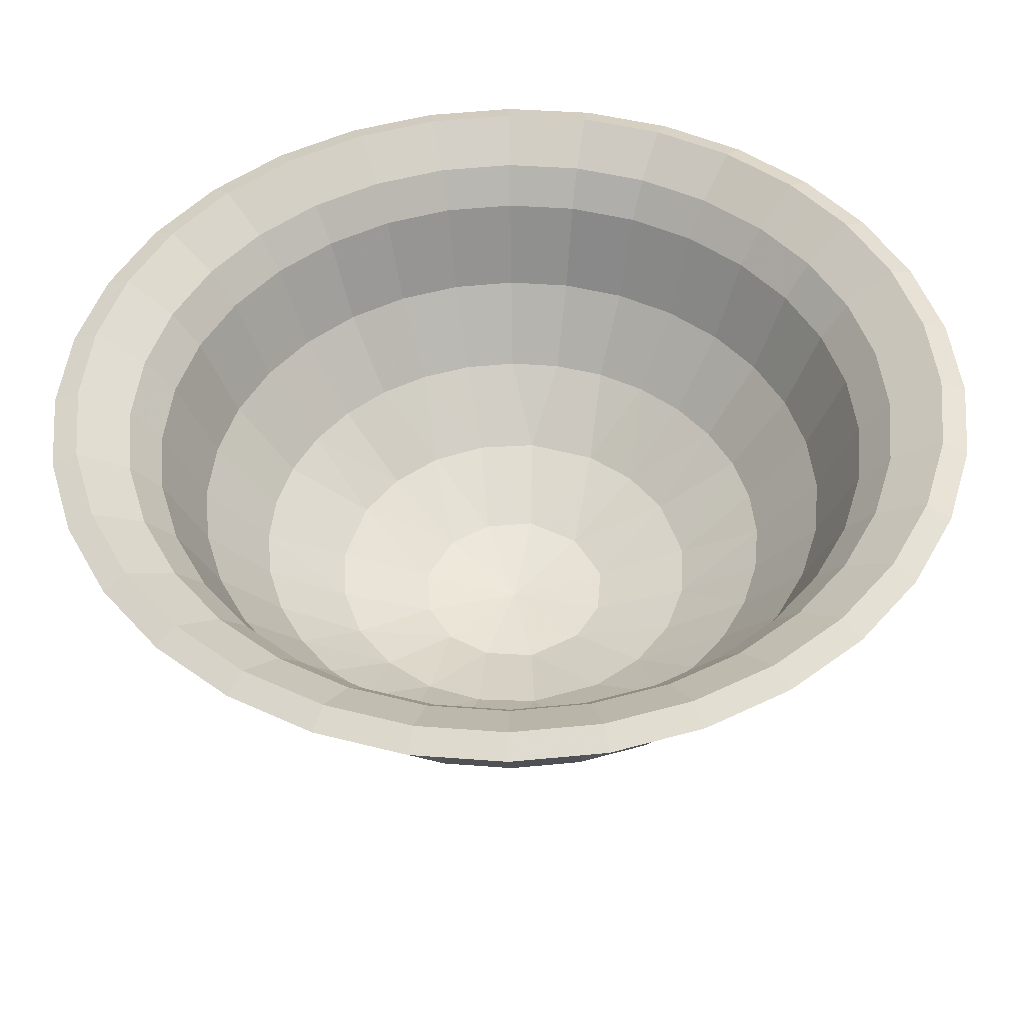
<metadata>
{"format":"obj","ext":"obj","renderer":"f3d","projection":"perspective","resolution":1024,"background":"white","views":[{"elev":-42.4,"azim":-179.0,"up":"+Z"}]}
</metadata>
<code>
v 0.3165 0.02501 0.5365
v 0.5 0.07717 0.5
v 0.3092 0.1247 0.5222
v 0.2345 0.1814 0.5528
v 0.2293 0.1814 0.5
v 0.1748 0.255 0.5647
v 0.1684 0.255 0.5
v 0.1373 0.3408 0.5721
v 0.1302 0.3408 0.5
v 0.1084 0.3769 0.5779
v 0.1007 0.3769 0.5
v 0.05935 0.4096 0.5877
v 0.05071 0.4096 0.5
v 0.03413 0.3989 0.5927
v 0.025 0.3989 0.5
v 0.07969 0.3672 0.5836
v 0.07145 0.3672 0.5
v 0.1146 0.3257 0.5767
v 0.1071 0.3257 0.5
v 0.1578 0.2186 0.5681
v 0.1511 0.2186 0.5
v 0.2206 0.1399 0.5556
v 0.2151 0.1399 0.5
v 0.3024 0.07951 0.5393
v 0.2986 0.07951 0.5
v 0.3327 0.025 0.5857
v 0.4014 0.08928 0.5196
v 0.2499 0.1814 0.6036
v 0.1937 0.255 0.6269
v 0.1583 0.3408 0.6415
v 0.1311 0.3769 0.6528
v 0.08491 0.4096 0.6719
v 0.06116 0.3989 0.6818
v 0.1041 0.3672 0.664
v 0.137 0.3257 0.6504
v 0.1777 0.2186 0.6335
v 0.2368 0.1399 0.609
v 0.3139 0.07951 0.5771
v 0.3309 0.1247 0.5904
v 0.2749 0.1814 0.6504
v 0.2243 0.255 0.6842
v 0.1925 0.3408 0.7055
v 0.168 0.3769 0.7218
v 0.1264 0.4096 0.7496
v 0.1051 0.3989 0.7639
v 0.1437 0.3672 0.7381
v 0.1733 0.3257 0.7183
v 0.2099 0.2186 0.6938
v 0.2631 0.1399 0.6583
v 0.3677 0.02501 0.6323
v 0.3646 0.1248 0.6354
v 0.3086 0.1814 0.6914
v 0.2655 0.255 0.7345
v 0.2385 0.3408 0.7615
v 0.2177 0.3769 0.7823
v 0.1823 0.4096 0.8177
v 0.1641 0.3989 0.8359
v 0.197 0.3672 0.803
v 0.2222 0.3257 0.7778
v 0.2533 0.2186 0.7467
v 0.2986 0.1399 0.7014
v 0.3447 0.07915 0.629
v 0.4143 0.025 0.6673
v 0.4295 0.0892 0.5705
v 0.3496 0.1814 0.7251
v 0.3158 0.255 0.7757
v 0.2945 0.3408 0.8075
v 0.2782 0.3769 0.832
v 0.2504 0.4096 0.8736
v 0.2361 0.3989 0.8949
v 0.2619 0.3672 0.8563
v 0.2817 0.3257 0.8267
v 0.3062 0.2186 0.7901
v 0.3417 0.1399 0.7369
v 0.3881 0.07951 0.6675
v 0.4096 0.1247 0.6691
v 0.3964 0.1814 0.7501
v 0.3731 0.255 0.8063
v 0.3585 0.3408 0.8417
v 0.3472 0.3769 0.8689
v 0.3281 0.4096 0.9151
v 0.3182 0.3989 0.9388
v 0.336 0.3672 0.8959
v 0.3496 0.3257 0.863
v 0.3665 0.2186 0.8223
v 0.391 0.1399 0.7632
v 0.4229 0.07951 0.6861
v 0.4816 0.02501 0.6867
v 0.4472 0.1814 0.7655
v 0.4353 0.255 0.8252
v 0.4279 0.3408 0.8627
v 0.4221 0.3769 0.8916
v 0.4123 0.4096 0.9407
v 0.4073 0.3989 0.9659
v 0.4164 0.3672 0.9203
v 0.4233 0.3257 0.8854
v 0.4319 0.2186 0.8422
v 0.4444 0.1399 0.7794
v 0.4607 0.07951 0.6976
v 0.4804 0.08928 0.5986
v 0.4778 0.1247 0.6908
v 0.5 0.1814 0.7707
v 0.5 0.255 0.8316
v 0.5 0.3408 0.8698
v 0.5 0.3769 0.8993
v 0.5 0.4096 0.9493
v 0.5 0.3989 0.975
v 0.5 0.3672 0.9285
v 0.5 0.3257 0.8929
v 0.5 0.2186 0.8489
v 0.5 0.1399 0.7849
v 0.5 0.07951 0.7014
v 0.5365 0.02501 0.6835
v 0.5373 0.1248 0.6878
v 0.5528 0.1814 0.7655
v 0.5647 0.255 0.8252
v 0.5721 0.3408 0.8627
v 0.5779 0.3769 0.8916
v 0.5877 0.4096 0.9407
v 0.5927 0.3989 0.9659
v 0.5836 0.3672 0.9203
v 0.5767 0.3257 0.8854
v 0.5681 0.2186 0.8422
v 0.5556 0.1399 0.7794
v 0.5393 0.07951 0.6976
v 0.5857 0.025 0.6673
v 0.5304 0.08927 0.5947
v 0.6036 0.1814 0.7501
v 0.6269 0.255 0.8063
v 0.6415 0.3408 0.8417
v 0.6528 0.3769 0.8689
v 0.6719 0.4096 0.9151
v 0.6818 0.3989 0.9388
v 0.664 0.3672 0.8959
v 0.6504 0.3257 0.863
v 0.6335 0.2186 0.8223
v 0.609 0.1399 0.7632
v 0.5771 0.07951 0.6861
v 0.5904 0.1247 0.6691
v 0.6504 0.1814 0.7251
v 0.6842 0.255 0.7757
v 0.7055 0.3408 0.8075
v 0.7218 0.3769 0.832
v 0.7496 0.4096 0.8736
v 0.7639 0.3989 0.8949
v 0.7381 0.3672 0.8563
v 0.7183 0.3257 0.8267
v 0.6938 0.2186 0.7901
v 0.6583 0.1399 0.7369
v 0.6323 0.02501 0.6323
v 0.6354 0.1248 0.6354
v 0.6914 0.1814 0.6914
v 0.7345 0.255 0.7345
v 0.7615 0.3408 0.7615
v 0.7823 0.3769 0.7823
v 0.8177 0.4096 0.8177
v 0.8359 0.3989 0.8359
v 0.803 0.3672 0.803
v 0.7778 0.3257 0.7778
v 0.7467 0.2186 0.7467
v 0.7014 0.1399 0.7014
v 0.629 0.07915 0.6553
v 0.6673 0.025 0.5857
v 0.5705 0.0892 0.5705
v 0.7251 0.1814 0.6504
v 0.7757 0.255 0.6842
v 0.8075 0.3408 0.7055
v 0.832 0.3769 0.7218
v 0.8736 0.4096 0.7496
v 0.8949 0.3989 0.7639
v 0.8563 0.3672 0.7381
v 0.8267 0.3257 0.7183
v 0.7901 0.2186 0.6938
v 0.7369 0.1399 0.6583
v 0.6675 0.07951 0.6119
v 0.6691 0.1247 0.5904
v 0.7501 0.1814 0.6036
v 0.8063 0.255 0.6269
v 0.8417 0.3408 0.6415
v 0.8689 0.3769 0.6528
v 0.9151 0.4096 0.6719
v 0.9388 0.3989 0.6818
v 0.8959 0.3672 0.664
v 0.863 0.3257 0.6504
v 0.8223 0.2186 0.6335
v 0.7632 0.1399 0.609
v 0.6861 0.07951 0.5771
v 0.6867 0.02501 0.5184
v 0.7655 0.1814 0.5528
v 0.8252 0.255 0.5647
v 0.8627 0.3408 0.5721
v 0.8916 0.3769 0.5779
v 0.9407 0.4096 0.5877
v 0.9659 0.3989 0.5927
v 0.9203 0.3672 0.5836
v 0.8854 0.3257 0.5767
v 0.8422 0.2186 0.5681
v 0.7794 0.1399 0.5556
v 0.6976 0.07951 0.5393
v 0.5986 0.08928 0.5196
v 0.6908 0.1247 0.5222
v 0.7707 0.1814 0.5
v 0.8316 0.255 0.5
v 0.8698 0.3408 0.5
v 0.8993 0.3769 0.5
v 0.9493 0.4096 0.5
v 0.975 0.3989 0.5
v 0.9285 0.3672 0.5
v 0.8929 0.3257 0.5
v 0.8489 0.2186 0.5
v 0.7849 0.1399 0.5
v 0.7014 0.07951 0.5
v 0.6835 0.02501 0.4635
v 0.6878 0.1248 0.4627
v 0.7655 0.1814 0.4472
v 0.8252 0.255 0.4353
v 0.8627 0.3408 0.4279
v 0.8916 0.3769 0.4221
v 0.9407 0.4096 0.4123
v 0.9659 0.3989 0.4073
v 0.9203 0.3672 0.4164
v 0.8854 0.3257 0.4233
v 0.8422 0.2186 0.4319
v 0.7794 0.1399 0.4444
v 0.6976 0.07951 0.4607
v 0.6673 0.025 0.4143
v 0.5947 0.08927 0.4696
v 0.7501 0.1814 0.3964
v 0.8063 0.255 0.3731
v 0.8417 0.3408 0.3585
v 0.8689 0.3769 0.3472
v 0.9151 0.4096 0.3281
v 0.9388 0.3989 0.3182
v 0.8959 0.3672 0.336
v 0.863 0.3257 0.3496
v 0.8223 0.2186 0.3665
v 0.7632 0.1399 0.391
v 0.6861 0.07951 0.4229
v 0.6691 0.1247 0.4096
v 0.7251 0.1814 0.3496
v 0.7757 0.255 0.3158
v 0.8075 0.3408 0.2945
v 0.832 0.3769 0.2782
v 0.8736 0.4096 0.2504
v 0.8949 0.3989 0.2361
v 0.8563 0.3672 0.2619
v 0.8267 0.3257 0.2817
v 0.7901 0.2186 0.3062
v 0.7369 0.1399 0.3417
v 0.6323 0.02501 0.3677
v 0.6354 0.1248 0.3646
v 0.6914 0.1814 0.3086
v 0.7345 0.255 0.2655
v 0.7615 0.3408 0.2385
v 0.7823 0.3769 0.2177
v 0.8177 0.4096 0.1823
v 0.8359 0.3989 0.1641
v 0.803 0.3672 0.197
v 0.7778 0.3257 0.2222
v 0.7467 0.2186 0.2533
v 0.7014 0.1399 0.2986
v 0.6553 0.07915 0.371
v 0.5857 0.025 0.3327
v 0.5705 0.0892 0.4295
v 0.6504 0.1814 0.2749
v 0.6842 0.255 0.2243
v 0.7055 0.3408 0.1925
v 0.7218 0.3769 0.168
v 0.7496 0.4096 0.1264
v 0.7639 0.3989 0.1051
v 0.7381 0.3672 0.1437
v 0.7183 0.3257 0.1733
v 0.6938 0.2186 0.2099
v 0.6583 0.1399 0.2631
v 0.6119 0.07951 0.3325
v 0.5904 0.1247 0.3309
v 0.6036 0.1814 0.2499
v 0.6269 0.255 0.1937
v 0.6415 0.3408 0.1583
v 0.6528 0.3769 0.1311
v 0.6719 0.4096 0.08491
v 0.6818 0.3989 0.06116
v 0.664 0.3672 0.1041
v 0.6504 0.3257 0.137
v 0.6335 0.2186 0.1777
v 0.609 0.1399 0.2368
v 0.5771 0.07951 0.3139
v 0.5365 0.02501 0.3165
v 0.5304 0.08927 0.4053
v 0.5373 0.1248 0.3122
v 0.5528 0.1814 0.2345
v 0.5647 0.255 0.1748
v 0.5721 0.3408 0.1373
v 0.5779 0.3769 0.1084
v 0.5877 0.4096 0.05935
v 0.5927 0.3989 0.03413
v 0.5836 0.3672 0.07969
v 0.5767 0.3257 0.1146
v 0.5681 0.2186 0.1578
v 0.5556 0.1399 0.2206
v 0.5393 0.07951 0.3024
v 0.4816 0.02501 0.3133
v 0.5 0.1814 0.2293
v 0.5 0.255 0.1684
v 0.5 0.3408 0.1302
v 0.5 0.3769 0.1007
v 0.5 0.4096 0.05071
v 0.5 0.3989 0.025
v 0.5 0.3672 0.07145
v 0.5 0.3257 0.1071
v 0.5 0.2186 0.1511
v 0.5 0.1399 0.2151
v 0.5 0.07951 0.2986
v 0.4778 0.1247 0.3092
v 0.4472 0.1814 0.2345
v 0.4353 0.255 0.1748
v 0.4279 0.3408 0.1373
v 0.4221 0.3769 0.1084
v 0.4123 0.4096 0.05935
v 0.4073 0.3989 0.03413
v 0.4164 0.3672 0.07969
v 0.4233 0.3257 0.1146
v 0.4319 0.2186 0.1578
v 0.4444 0.1399 0.2206
v 0.4607 0.07951 0.3024
v 0.4143 0.025 0.3327
v 0.4804 0.08928 0.4014
v 0.3964 0.1814 0.2499
v 0.3731 0.255 0.1937
v 0.3585 0.3408 0.1583
v 0.3472 0.3769 0.1311
v 0.3281 0.4096 0.08491
v 0.3182 0.3989 0.06116
v 0.336 0.3672 0.1041
v 0.3496 0.3257 0.137
v 0.3665 0.2186 0.1777
v 0.391 0.1399 0.2368
v 0.4229 0.07951 0.3139
v 0.4096 0.1247 0.3309
v 0.3496 0.1814 0.2749
v 0.3158 0.255 0.2243
v 0.2945 0.3408 0.1925
v 0.2782 0.3769 0.168
v 0.2504 0.4096 0.1264
v 0.2361 0.3989 0.1051
v 0.2619 0.3672 0.1437
v 0.2817 0.3257 0.1733
v 0.3062 0.2186 0.2099
v 0.3417 0.1399 0.2631
v 0.3677 0.02501 0.3677
v 0.3646 0.1248 0.3646
v 0.3086 0.1814 0.3086
v 0.2655 0.255 0.2655
v 0.2385 0.3408 0.2385
v 0.2177 0.3769 0.2177
v 0.1823 0.4096 0.1823
v 0.1641 0.3989 0.1641
v 0.197 0.3672 0.197
v 0.2222 0.3257 0.2222
v 0.2533 0.2186 0.2533
v 0.2986 0.1399 0.2986
v 0.371 0.07915 0.3447
v 0.3327 0.025 0.4143
v 0.4295 0.0892 0.4295
v 0.2749 0.1814 0.3496
v 0.2243 0.255 0.3158
v 0.1925 0.3408 0.2945
v 0.168 0.3769 0.2782
v 0.1264 0.4096 0.2504
v 0.1051 0.3989 0.2361
v 0.1437 0.3672 0.2619
v 0.1733 0.3257 0.2817
v 0.2099 0.2186 0.3062
v 0.2631 0.1399 0.3417
v 0.3325 0.07951 0.3881
v 0.3309 0.1247 0.4096
v 0.2499 0.1814 0.3964
v 0.1937 0.255 0.3731
v 0.1583 0.3408 0.3585
v 0.1311 0.3769 0.3472
v 0.08491 0.4096 0.3281
v 0.06116 0.3989 0.3182
v 0.1041 0.3672 0.336
v 0.137 0.3257 0.3496
v 0.1777 0.2186 0.3665
v 0.2368 0.1399 0.391
v 0.3139 0.07951 0.4229
v 0.3133 0.02501 0.4816
v 0.4053 0.08927 0.4696
v 0.3122 0.1248 0.4627
v 0.2345 0.1814 0.4472
v 0.1748 0.255 0.4353
v 0.1373 0.3408 0.4279
v 0.1084 0.3769 0.4221
v 0.05935 0.4096 0.4123
v 0.03413 0.3989 0.4073
v 0.07969 0.3672 0.4164
v 0.1146 0.3257 0.4233
v 0.1578 0.2186 0.4319
v 0.2206 0.1399 0.4444
v 0.3024 0.07951 0.4607
v 0.4921 0.02501 0.3838
f 402 302 288
f 288 113 402
f 402 113 326
f 302 402 326
f 388 113 1
f 5 4 3
f 7 6 4
f 5 7 4
f 9 8 6
f 7 9 6
f 11 10 8
f 9 11 8
f 12 10 11
f 11 13 12
f 15 14 12
f 13 15 12
f 16 14 15
f 15 17 16
f 18 16 17
f 17 19 18
f 20 18 19
f 19 21 20
f 22 20 21
f 21 23 22
f 24 22 23
f 23 25 24
f 1 24 25
f 25 388 1
f 1 113 26
f 3 39 27
f 28 39 3
f 3 4 28
f 6 29 28
f 4 6 28
f 8 30 29
f 6 8 29
f 10 31 30
f 8 10 30
f 12 32 31
f 10 12 31
f 33 32 12
f 12 14 33
f 16 34 33
f 14 16 33
f 35 34 16
f 16 18 35
f 36 35 18
f 18 20 36
f 37 36 20
f 20 22 37
f 24 38 37
f 22 24 37
f 26 38 24
f 24 1 26
f 27 64 2
f 39 64 27
f 28 40 39
f 29 41 40
f 28 29 40
f 30 42 41
f 29 30 41
f 31 43 42
f 30 31 42
f 32 44 43
f 31 32 43
f 33 45 44
f 32 33 44
f 46 45 33
f 33 34 46
f 47 46 34
f 34 35 47
f 48 47 35
f 35 36 48
f 49 48 36
f 36 37 49
f 38 62 49
f 37 38 49
f 26 62 38
f 26 113 50
f 64 39 51
f 40 52 51
f 39 40 51
f 41 53 52
f 40 41 52
f 42 54 53
f 41 42 53
f 55 54 42
f 42 43 55
f 44 56 55
f 43 44 55
f 57 56 44
f 44 45 57
f 58 57 45
f 45 46 58
f 47 59 58
f 46 47 58
f 60 59 47
f 47 48 60
f 49 61 60
f 48 49 60
f 62 61 49
f 62 26 50
f 50 113 63
f 51 76 64
f 65 76 51
f 51 52 65
f 66 65 52
f 52 53 66
f 67 66 53
f 53 54 67
f 55 68 67
f 54 55 67
f 69 68 55
f 55 56 69
f 57 70 69
f 56 57 69
f 58 71 70
f 57 58 70
f 72 71 58
f 58 59 72
f 60 73 72
f 59 60 72
f 74 73 60
f 60 61 74
f 62 75 74
f 61 62 74
f 50 63 75
f 62 50 75
f 64 100 2
f 64 76 100
f 76 65 77
f 78 77 65
f 65 66 78
f 79 78 66
f 66 67 79
f 80 79 67
f 67 68 80
f 81 80 68
f 68 69 81
f 82 81 69
f 69 70 82
f 71 83 82
f 70 71 82
f 72 84 83
f 71 72 83
f 73 85 84
f 72 73 84
f 74 86 85
f 73 74 85
f 87 86 74
f 74 75 87
f 75 63 87
f 63 113 88
f 100 76 101
f 77 89 101
f 76 77 101
f 90 89 77
f 77 78 90
f 91 90 78
f 78 79 91
f 92 91 79
f 79 80 92
f 93 92 80
f 80 81 93
f 82 94 93
f 81 82 93
f 95 94 82
f 82 83 95
f 84 96 95
f 83 84 95
f 85 97 96
f 84 85 96
f 86 98 97
f 85 86 97
f 99 98 86
f 86 87 99
f 63 88 99
f 87 63 99
f 101 89 102
f 103 102 89
f 89 90 103
f 90 91 104
f 90 104 103
f 105 104 91
f 91 92 105
f 93 106 105
f 92 93 105
f 107 106 93
f 93 94 107
f 95 108 107
f 94 95 107
f 96 109 108
f 95 96 108
f 109 96 97
f 97 110 109
f 110 97 98
f 98 111 110
f 99 112 111
f 98 99 111
f 99 88 112
f 100 127 2
f 100 101 114
f 100 114 127
f 102 115 114
f 101 102 114
f 115 102 103
f 103 116 115
f 104 117 116
f 103 104 116
f 105 118 117
f 104 105 117
f 119 118 105
f 105 106 119
f 119 106 107
f 107 120 119
f 107 108 121
f 107 121 120
f 122 121 108
f 108 109 122
f 123 122 109
f 109 110 123
f 124 123 110
f 110 111 124
f 125 124 111
f 111 112 125
f 113 125 112
f 112 88 113
f 114 139 127
f 128 139 114
f 114 115 128
f 116 129 128
f 115 116 128
f 117 130 129
f 116 117 129
f 118 131 130
f 117 118 130
f 119 132 131
f 118 119 131
f 133 132 119
f 119 120 133
f 121 134 133
f 120 121 133
f 135 134 121
f 121 122 135
f 136 135 122
f 122 123 136
f 137 136 123
f 123 124 137
f 125 138 137
f 124 125 137
f 126 138 125
f 125 113 126
f 127 164 2
f 139 164 127
f 128 140 139
f 129 141 140
f 128 129 140
f 130 142 141
f 129 130 141
f 131 143 142
f 130 131 142
f 132 144 143
f 131 132 143
f 133 145 144
f 132 133 144
f 146 145 133
f 133 134 146
f 147 146 134
f 134 135 147
f 148 147 135
f 135 136 148
f 149 148 136
f 136 137 149
f 138 162 149
f 137 138 149
f 126 162 138
f 126 113 150
f 164 139 151
f 140 152 151
f 139 140 151
f 141 153 152
f 140 141 152
f 142 154 153
f 141 142 153
f 155 154 142
f 142 143 155
f 144 156 155
f 143 144 155
f 157 156 144
f 144 145 157
f 158 157 145
f 145 146 158
f 147 159 158
f 146 147 158
f 160 159 147
f 147 148 160
f 149 161 160
f 148 149 160
f 162 161 149
f 162 126 150
f 150 113 163
f 151 176 164
f 165 176 151
f 151 152 165
f 166 165 152
f 152 153 166
f 167 166 153
f 153 154 167
f 155 168 167
f 154 155 167
f 169 168 155
f 155 156 169
f 157 170 169
f 156 157 169
f 158 171 170
f 157 158 170
f 172 171 158
f 158 159 172
f 160 173 172
f 159 160 172
f 174 173 160
f 160 161 174
f 162 175 174
f 161 162 174
f 150 163 175
f 162 150 175
f 164 200 2
f 164 176 200
f 176 165 177
f 178 177 165
f 165 166 178
f 179 178 166
f 166 167 179
f 180 179 167
f 167 168 180
f 181 180 168
f 168 169 181
f 182 181 169
f 169 170 182
f 171 183 182
f 170 171 182
f 172 184 183
f 171 172 183
f 173 185 184
f 172 173 184
f 174 186 185
f 173 174 185
f 187 186 174
f 174 175 187
f 175 163 187
f 163 113 188
f 200 176 201
f 177 189 201
f 176 177 201
f 190 189 177
f 177 178 190
f 191 190 178
f 178 179 191
f 192 191 179
f 179 180 192
f 193 192 180
f 180 181 193
f 182 194 193
f 181 182 193
f 195 194 182
f 182 183 195
f 184 196 195
f 183 184 195
f 185 197 196
f 184 185 196
f 186 198 197
f 185 186 197
f 199 198 186
f 186 187 199
f 163 188 199
f 187 163 199
f 201 189 202
f 203 202 189
f 189 190 203
f 190 191 204
f 190 204 203
f 191 192 205
f 191 205 204
f 193 206 205
f 192 193 205
f 207 206 193
f 193 194 207
f 195 208 207
f 194 195 207
f 196 209 208
f 195 196 208
f 197 210 209
f 196 197 209
f 210 197 198
f 198 211 210
f 211 198 199
f 199 212 211
f 199 188 212
f 188 113 213
f 200 227 2
f 214 227 200
f 200 201 214
f 202 215 214
f 201 202 214
f 203 216 215
f 202 203 215
f 204 217 216
f 203 204 216
f 205 218 217
f 204 205 217
f 219 218 205
f 205 206 219
f 207 220 219
f 206 207 219
f 221 220 207
f 207 208 221
f 208 209 222
f 208 222 221
f 223 222 209
f 209 210 223
f 224 223 210
f 210 211 224
f 225 224 211
f 211 212 225
f 213 225 212
f 212 188 213
f 213 113 226
f 214 239 227
f 228 239 214
f 214 215 228
f 216 229 228
f 215 216 228
f 217 230 229
f 216 217 229
f 218 231 230
f 217 218 230
f 219 232 231
f 218 219 231
f 233 232 219
f 219 220 233
f 221 234 233
f 220 221 233
f 235 234 221
f 221 222 235
f 236 235 222
f 222 223 236
f 237 236 223
f 223 224 237
f 225 238 237
f 224 225 237
f 226 238 225
f 225 213 226
f 227 264 2
f 239 264 227
f 228 240 239
f 229 241 240
f 228 229 240
f 230 242 241
f 229 230 241
f 231 243 242
f 230 231 242
f 232 244 243
f 231 232 243
f 233 245 244
f 232 233 244
f 246 245 233
f 233 234 246
f 247 246 234
f 234 235 247
f 248 247 235
f 235 236 248
f 249 248 236
f 236 237 249
f 238 262 249
f 237 238 249
f 226 262 238
f 226 113 250
f 264 239 251
f 240 252 251
f 239 240 251
f 241 253 252
f 240 241 252
f 242 254 253
f 241 242 253
f 255 254 242
f 242 243 255
f 244 256 255
f 243 244 255
f 257 256 244
f 244 245 257
f 258 257 245
f 245 246 258
f 247 259 258
f 246 247 258
f 260 259 247
f 247 248 260
f 249 261 260
f 248 249 260
f 262 261 249
f 262 226 250
f 250 113 263
f 251 276 264
f 265 276 251
f 251 252 265
f 266 265 252
f 252 253 266
f 267 266 253
f 253 254 267
f 255 268 267
f 254 255 267
f 269 268 255
f 255 256 269
f 257 270 269
f 256 257 269
f 258 271 270
f 257 258 270
f 272 271 258
f 258 259 272
f 260 273 272
f 259 260 272
f 274 273 260
f 260 261 274
f 262 275 274
f 261 262 274
f 250 263 275
f 262 250 275
f 264 289 2
f 264 276 289
f 276 265 277
f 278 277 265
f 265 266 278
f 279 278 266
f 266 267 279
f 280 279 267
f 267 268 280
f 281 280 268
f 268 269 281
f 282 281 269
f 269 270 282
f 271 283 282
f 270 271 282
f 272 284 283
f 271 272 283
f 273 285 284
f 272 273 284
f 274 286 285
f 273 274 285
f 287 286 274
f 274 275 287
f 275 263 287
f 263 113 288
f 289 276 290
f 277 291 290
f 276 277 290
f 292 291 277
f 277 278 292
f 293 292 278
f 278 279 293
f 294 293 279
f 279 280 294
f 295 294 280
f 280 281 295
f 282 296 295
f 281 282 295
f 297 296 282
f 282 283 297
f 284 298 297
f 283 284 297
f 285 299 298
f 284 285 298
f 286 300 299
f 285 286 299
f 301 300 286
f 286 287 301
f 263 288 301
f 287 263 301
f 289 327 2
f 290 314 327
f 289 290 327
f 303 314 290
f 290 291 303
f 304 303 291
f 291 292 304
f 305 304 292
f 292 293 305
f 306 305 293
f 293 294 306
f 295 307 306
f 294 295 306
f 295 296 308
f 295 308 307
f 308 296 297
f 297 309 308
f 298 310 309
f 297 298 309
f 299 311 310
f 298 299 310
f 300 312 311
f 299 300 311
f 301 313 312
f 300 301 312
f 288 302 313
f 301 288 313
f 303 315 314
f 304 316 315
f 303 304 315
f 305 317 316
f 304 305 316
f 306 318 317
f 305 306 317
f 319 318 306
f 306 307 319
f 308 320 319
f 307 308 319
f 321 320 308
f 308 309 321
f 322 321 309
f 309 310 322
f 323 322 310
f 310 311 323
f 324 323 311
f 311 312 324
f 325 324 312
f 312 313 325
f 302 325 313
f 314 339 327
f 328 339 314
f 314 315 328
f 316 329 328
f 315 316 328
f 317 330 329
f 316 317 329
f 318 331 330
f 317 318 330
f 319 332 331
f 318 319 331
f 333 332 319
f 319 320 333
f 321 334 333
f 320 321 333
f 335 334 321
f 321 322 335
f 336 335 322
f 322 323 336
f 337 336 323
f 323 324 337
f 325 338 337
f 324 325 337
f 326 338 325
f 325 302 326
f 327 364 2
f 339 364 327
f 328 340 339
f 329 341 340
f 328 329 340
f 330 342 341
f 329 330 341
f 331 343 342
f 330 331 342
f 332 344 343
f 331 332 343
f 333 345 344
f 332 333 344
f 346 345 333
f 333 334 346
f 347 346 334
f 334 335 347
f 348 347 335
f 335 336 348
f 349 348 336
f 336 337 349
f 338 362 349
f 337 338 349
f 326 362 338
f 326 113 350
f 364 339 351
f 340 352 351
f 339 340 351
f 341 353 352
f 340 341 352
f 342 354 353
f 341 342 353
f 355 354 342
f 342 343 355
f 344 356 355
f 343 344 355
f 357 356 344
f 344 345 357
f 358 357 345
f 345 346 358
f 347 359 358
f 346 347 358
f 360 359 347
f 347 348 360
f 349 361 360
f 348 349 360
f 362 361 349
f 362 326 350
f 350 113 363
f 351 376 364
f 365 376 351
f 351 352 365
f 366 365 352
f 352 353 366
f 367 366 353
f 353 354 367
f 355 368 367
f 354 355 367
f 369 368 355
f 355 356 369
f 357 370 369
f 356 357 369
f 358 371 370
f 357 358 370
f 372 371 358
f 358 359 372
f 360 373 372
f 359 360 372
f 374 373 360
f 360 361 374
f 362 375 374
f 361 362 374
f 350 363 375
f 362 350 375
f 364 389 2
f 364 376 389
f 376 365 377
f 378 377 365
f 365 366 378
f 379 378 366
f 366 367 379
f 380 379 367
f 367 368 380
f 381 380 368
f 368 369 381
f 382 381 369
f 369 370 382
f 371 383 382
f 370 371 382
f 372 384 383
f 371 372 383
f 373 385 384
f 372 373 384
f 374 386 385
f 373 374 385
f 387 386 374
f 374 375 387
f 375 363 387
f 363 113 388
f 389 376 390
f 377 391 390
f 376 377 390
f 392 391 377
f 377 378 392
f 393 392 378
f 378 379 393
f 394 393 379
f 379 380 394
f 395 394 380
f 380 381 395
f 382 396 395
f 381 382 395
f 397 396 382
f 382 383 397
f 384 398 397
f 383 384 397
f 385 399 398
f 384 385 398
f 386 400 399
f 385 386 399
f 401 400 386
f 386 387 401
f 363 388 401
f 387 363 401
f 389 27 2
f 390 3 27
f 389 390 27
f 5 3 390
f 390 391 5
f 7 5 391
f 391 392 7
f 9 7 392
f 392 393 9
f 11 9 393
f 393 394 11
f 395 13 11
f 394 395 11
f 15 13 395
f 395 396 15
f 397 17 15
f 396 397 15
f 398 19 17
f 397 398 17
f 399 21 19
f 398 399 19
f 400 23 21
f 399 400 21
f 401 25 23
f 400 401 23
f 401 388 25

</code>
